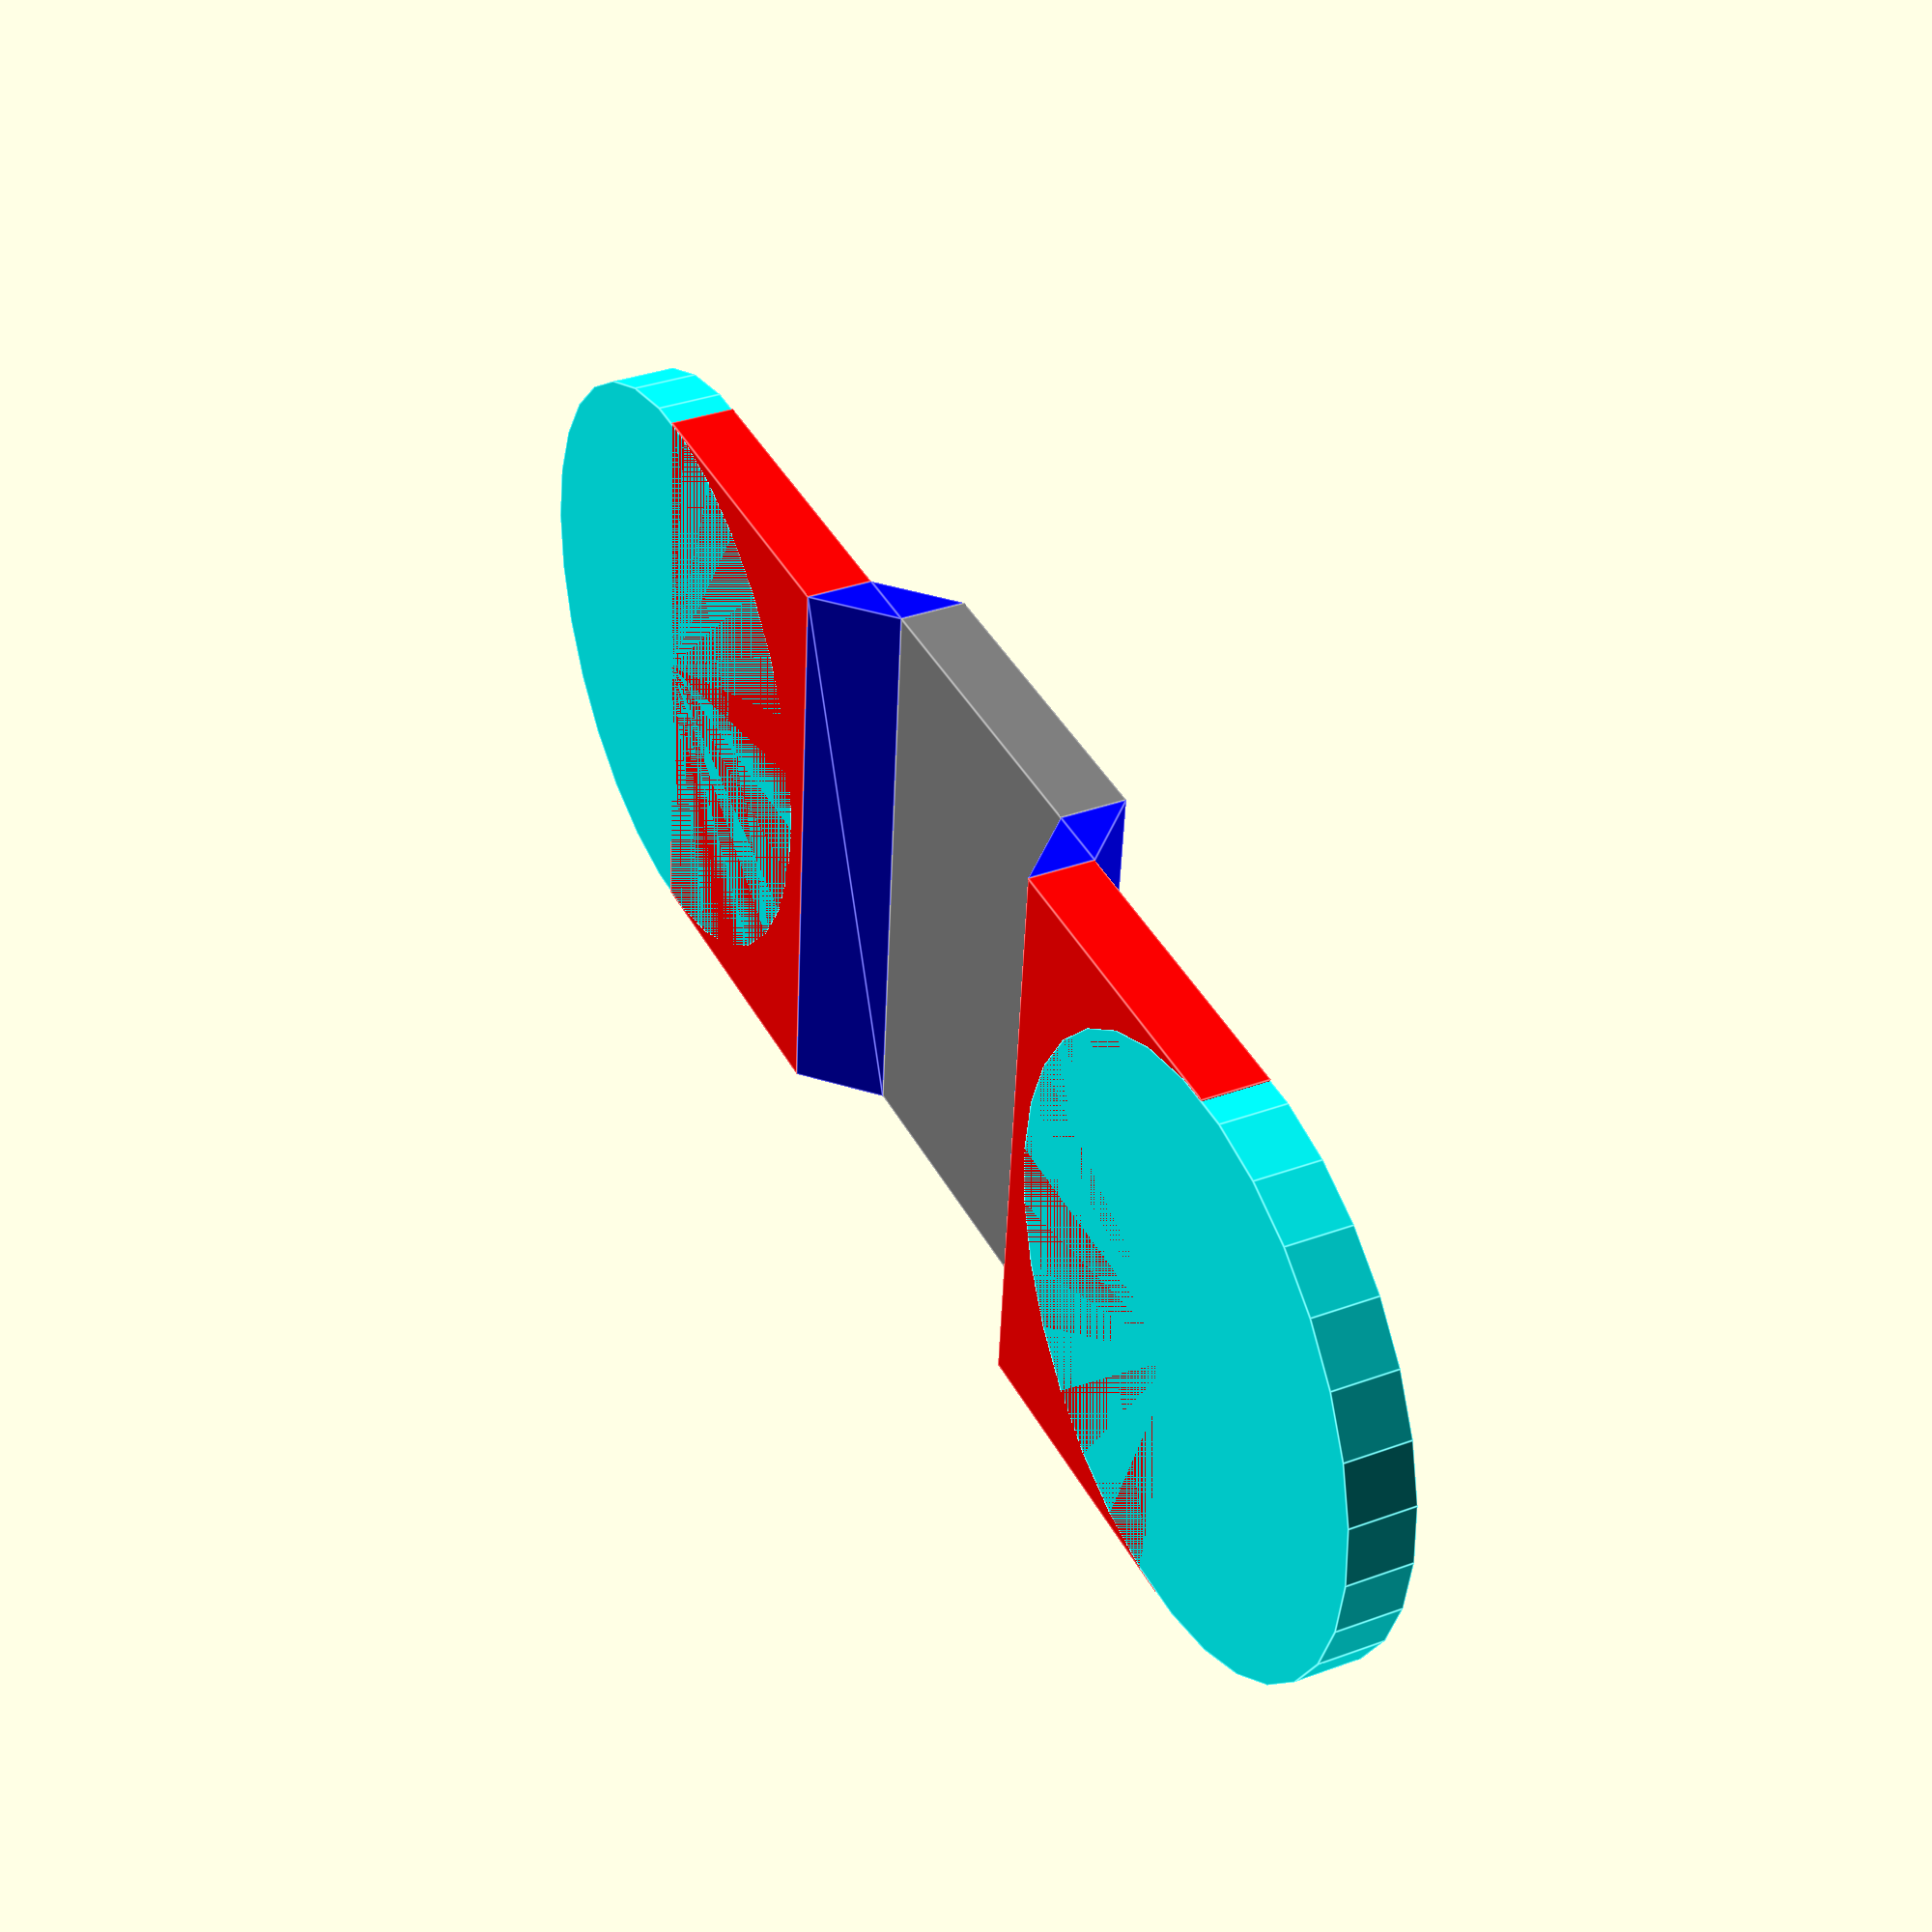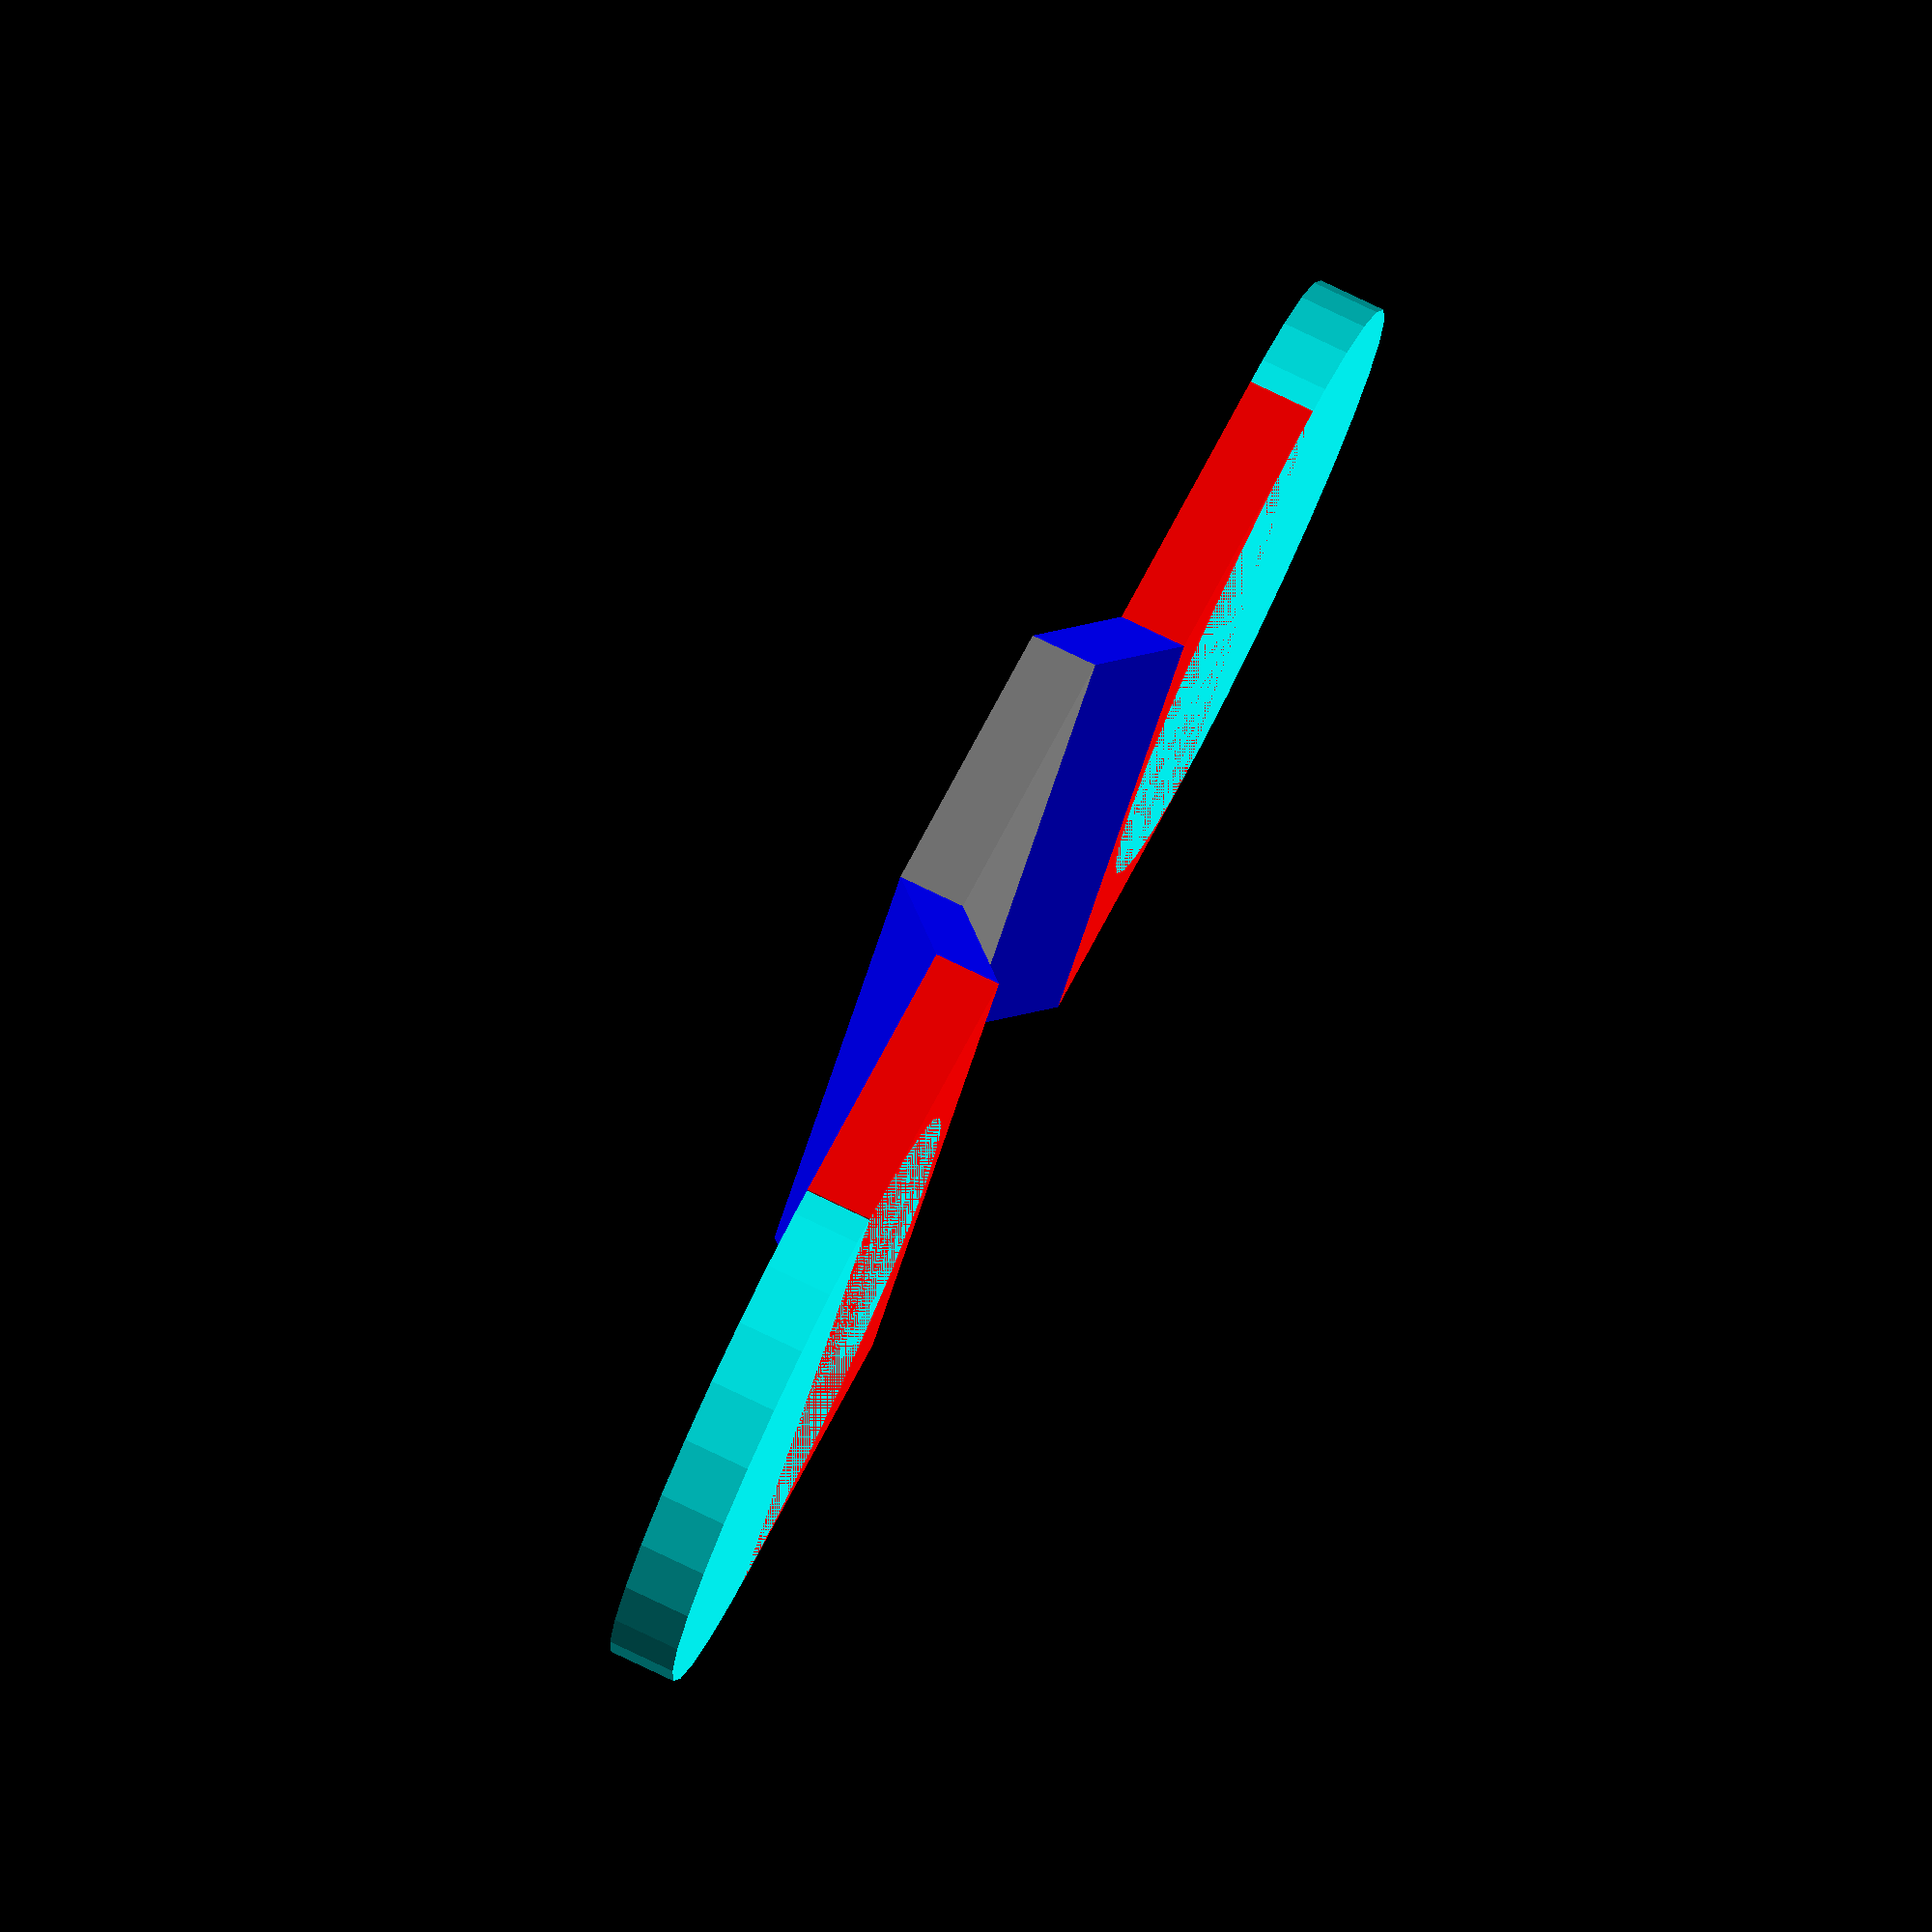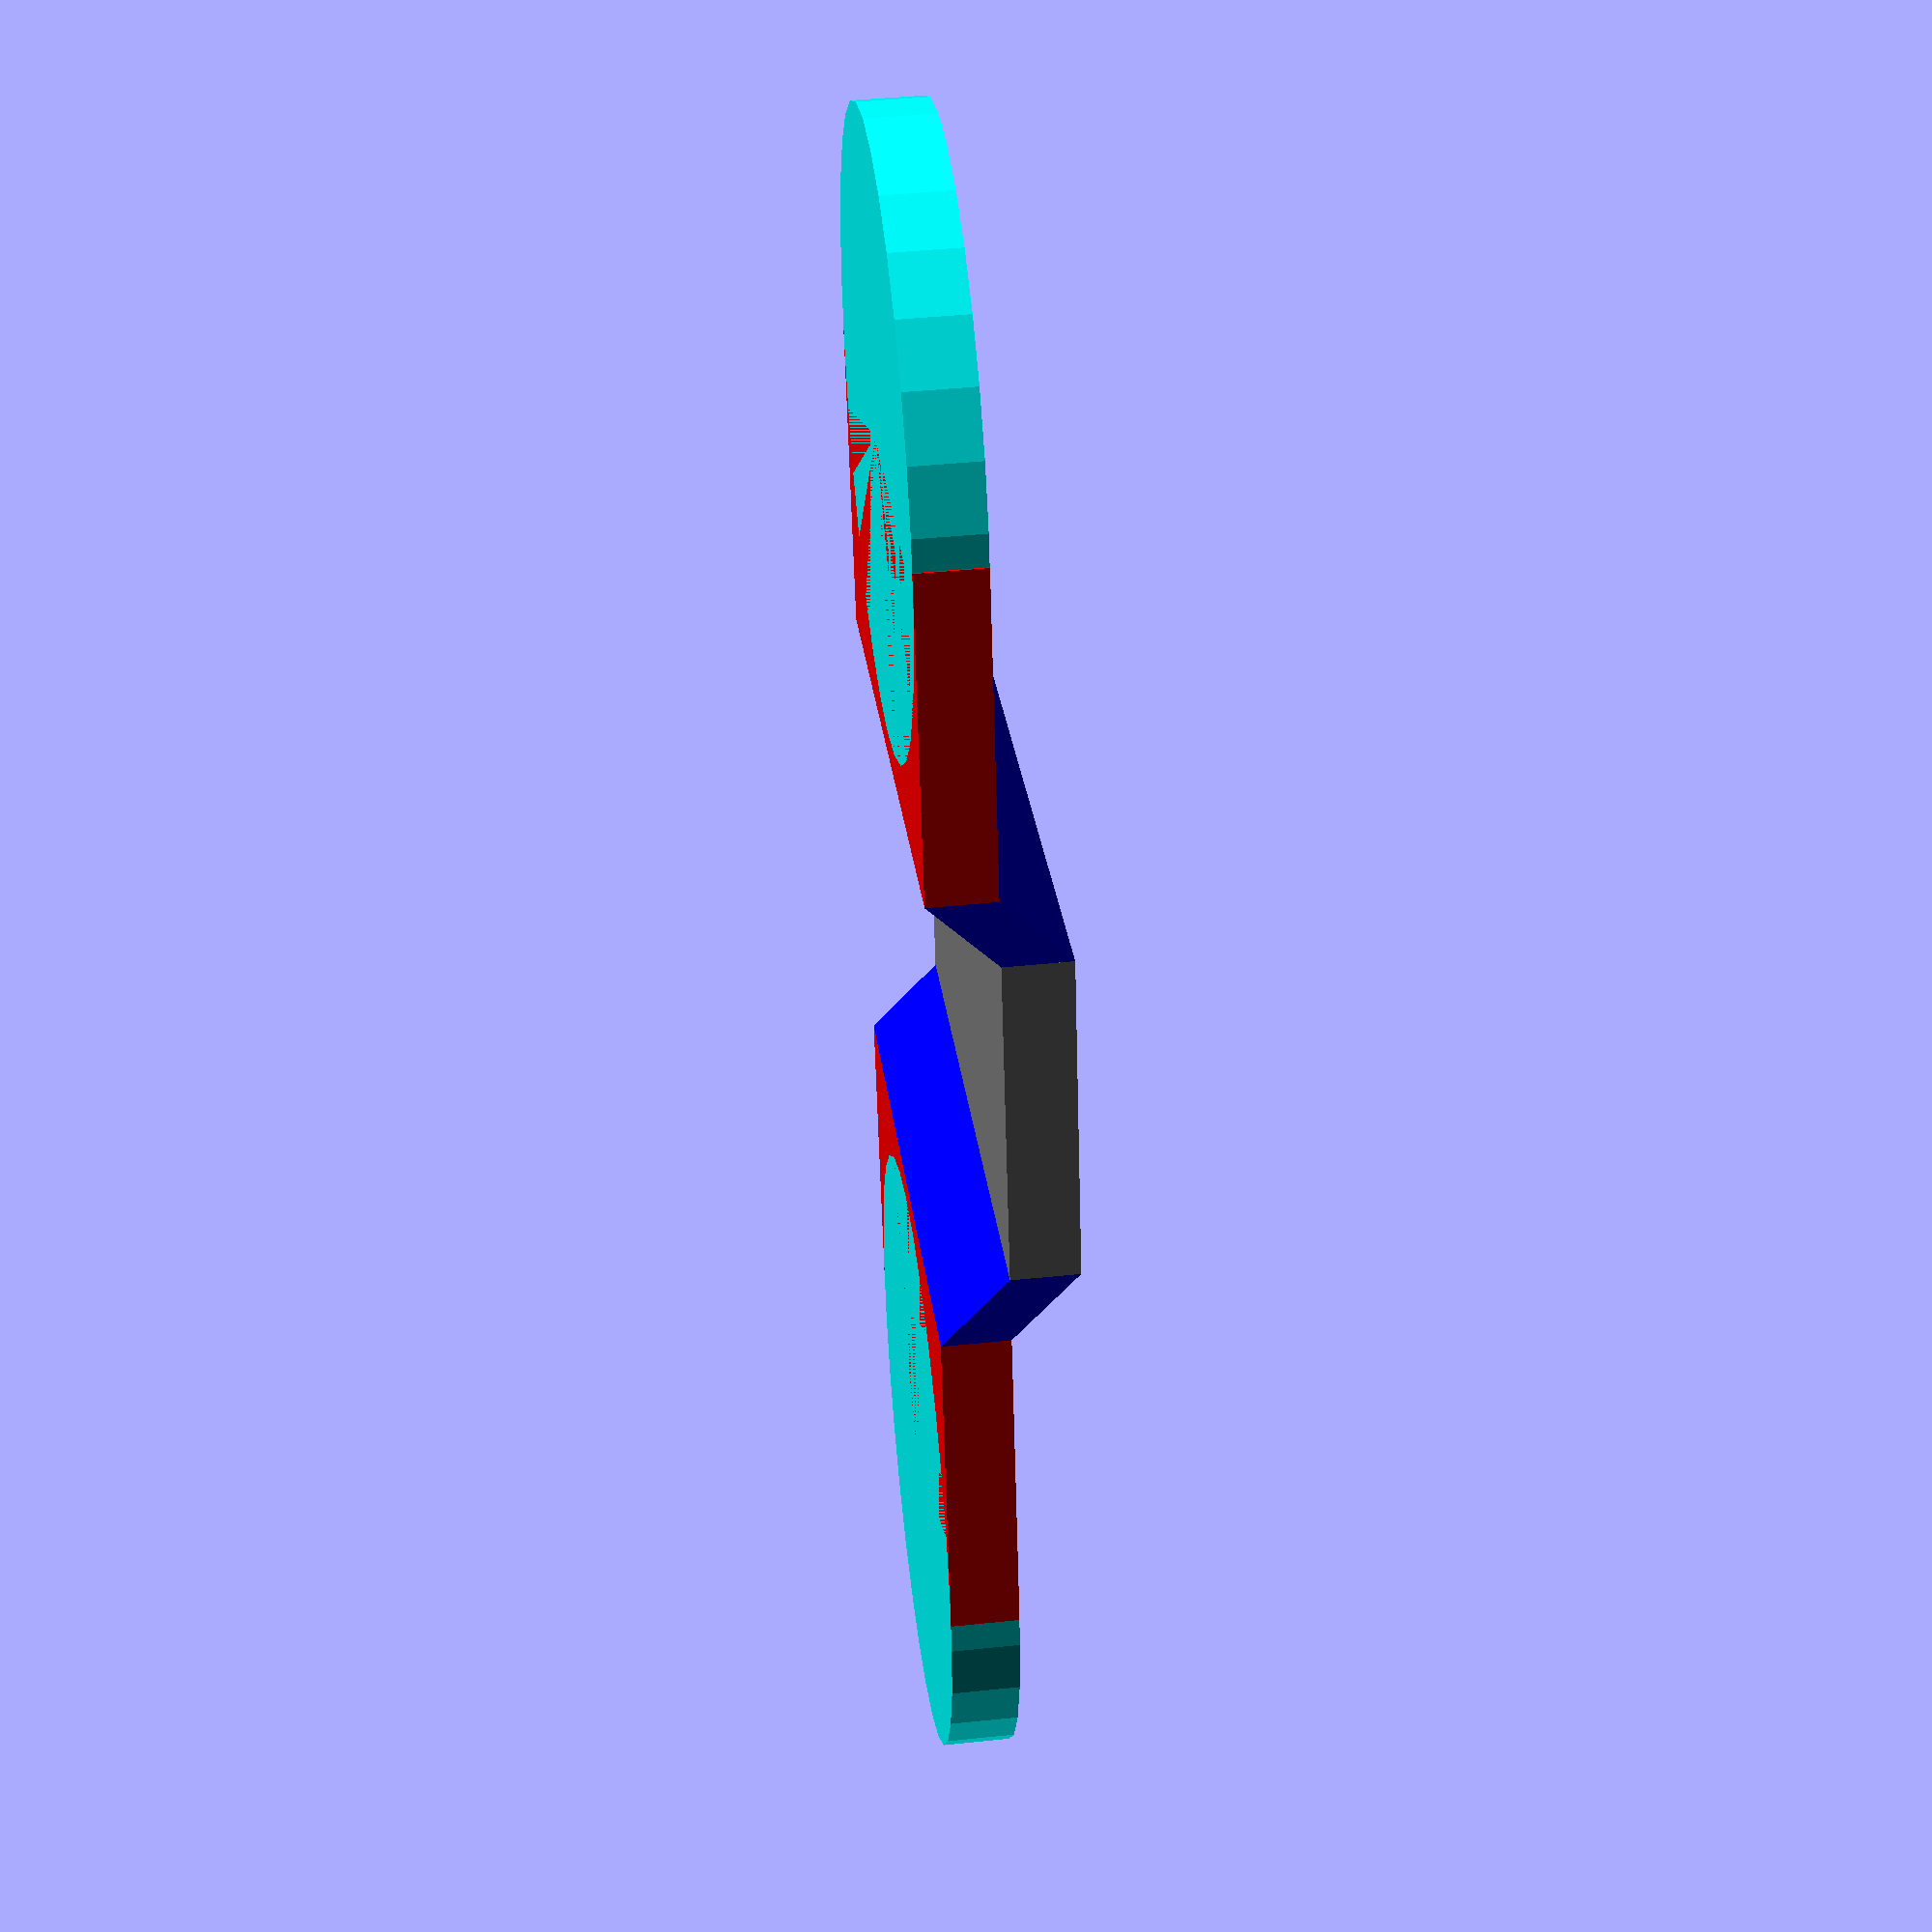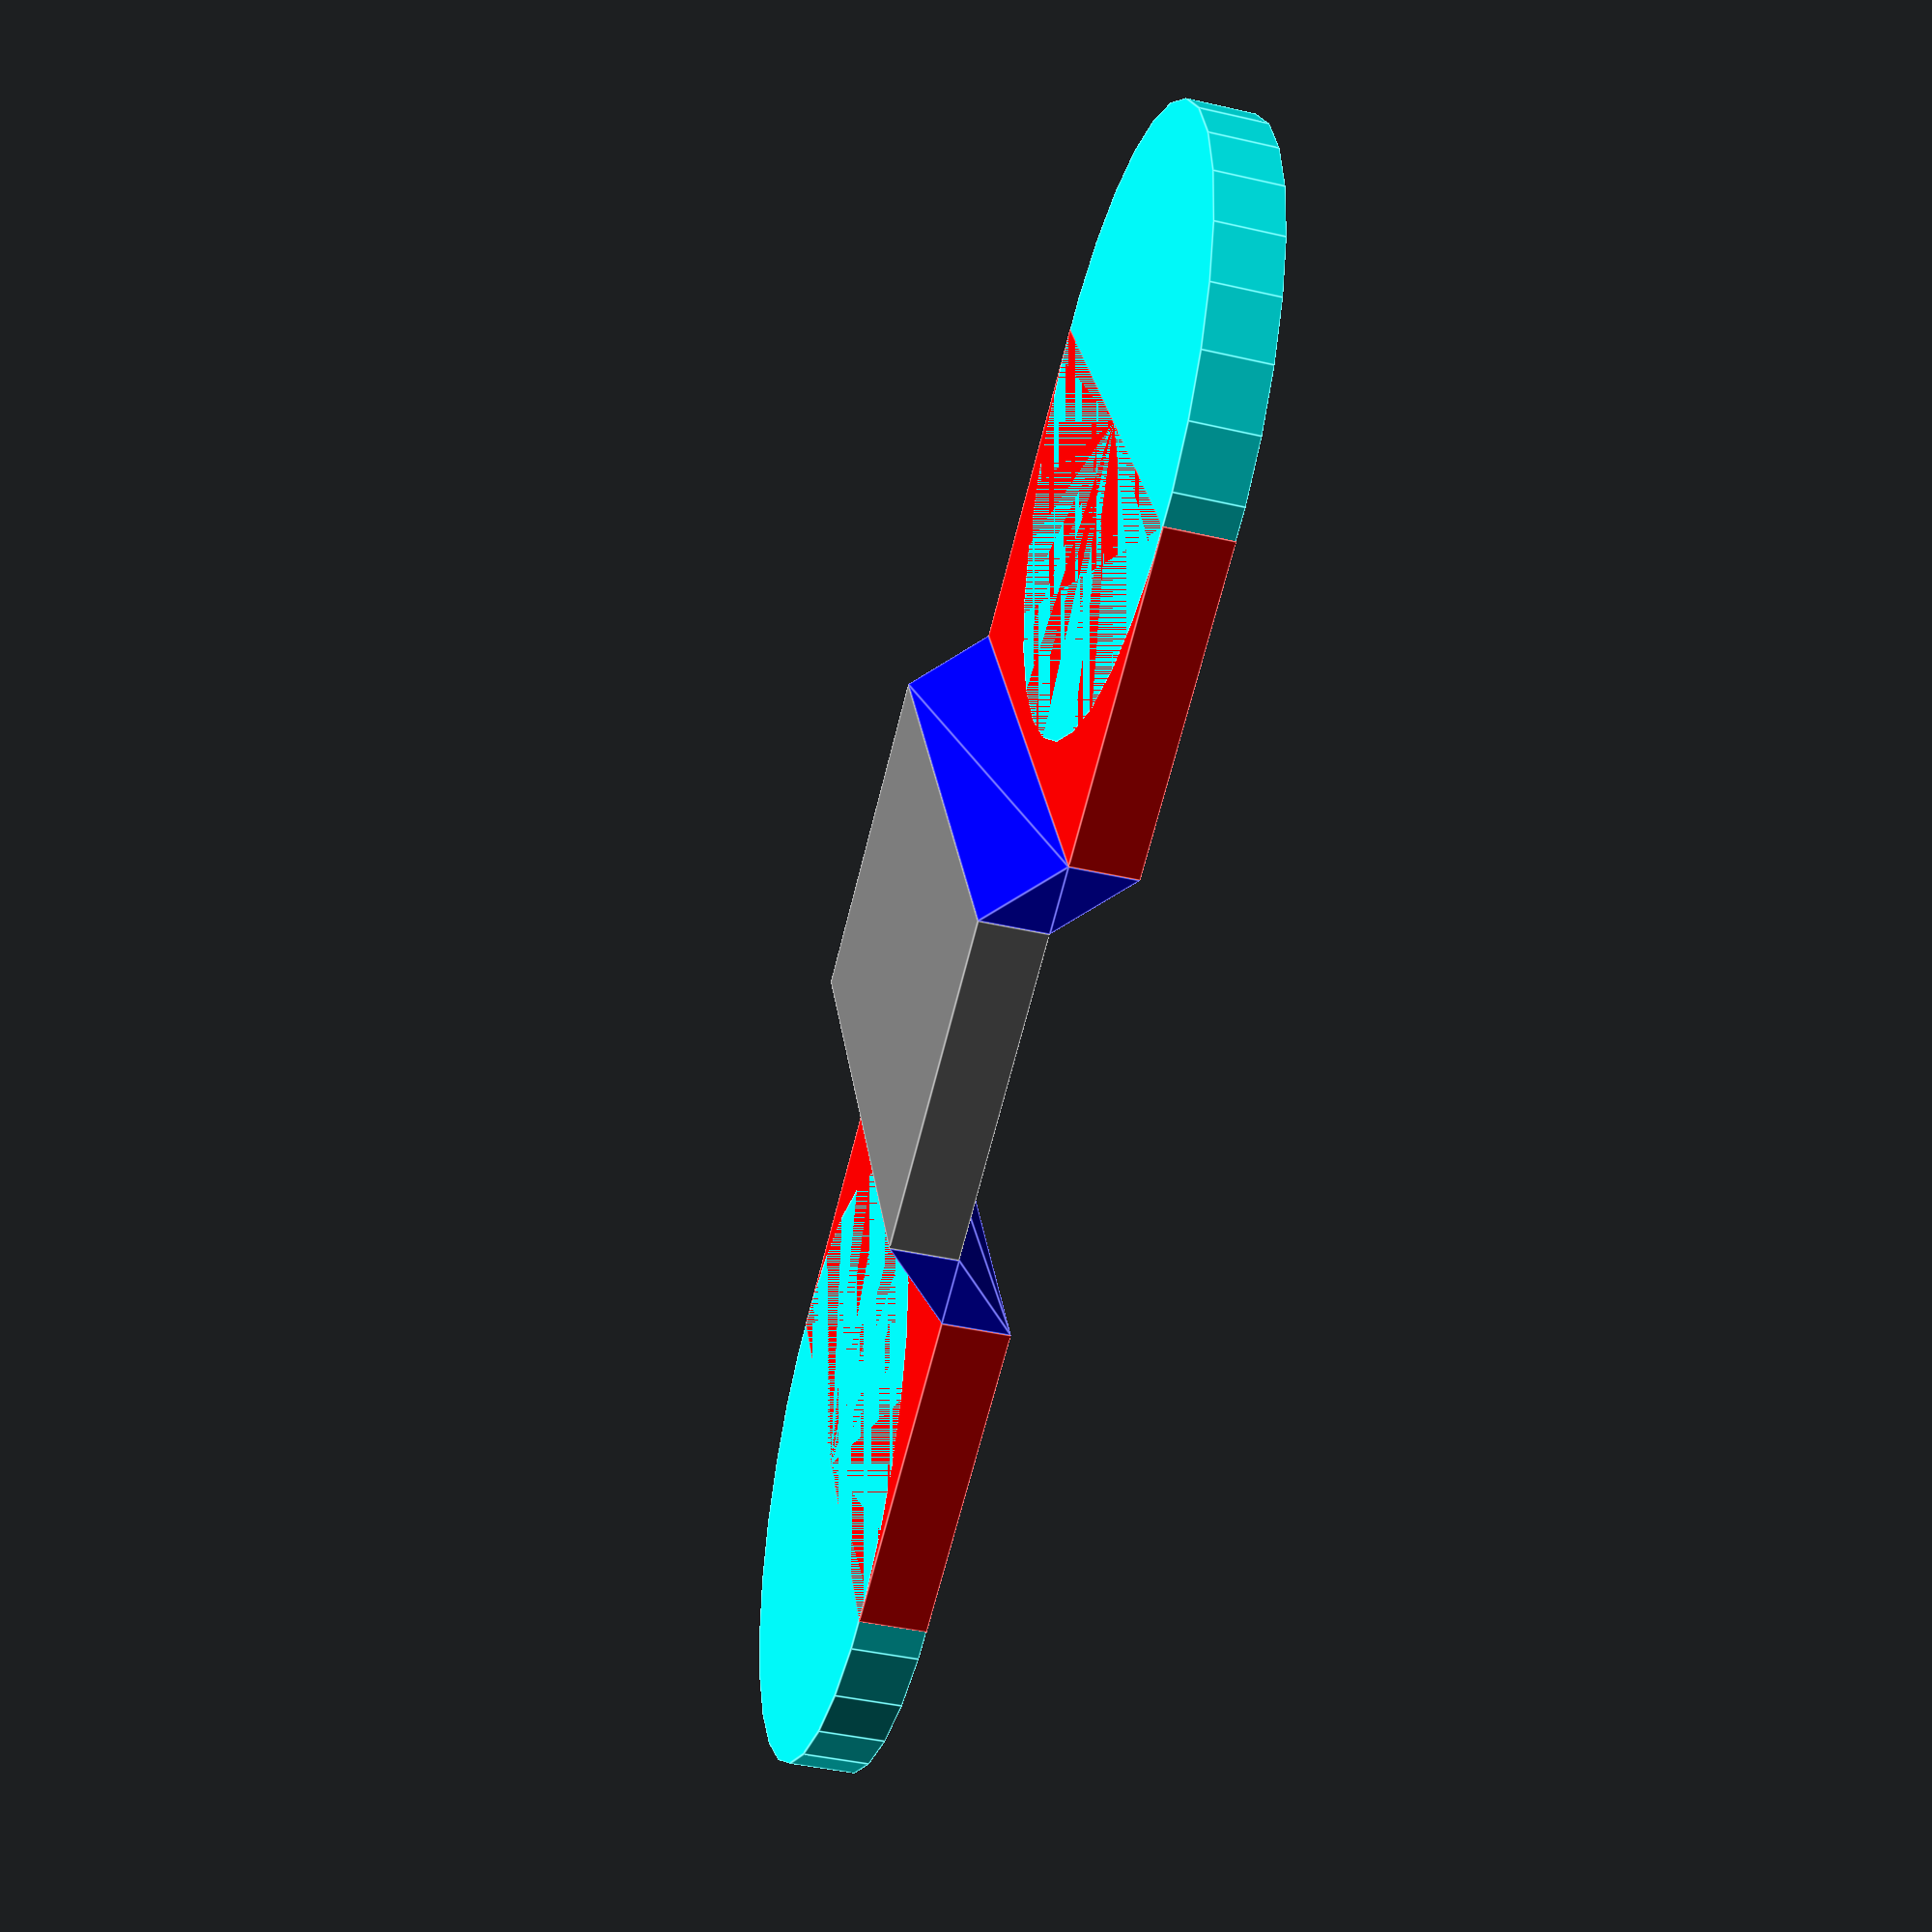
<openscad>
echo(version=version());

module prism(l, w, h){
       polyhedron(
               points=[[0,0,0], [l,0,0], [l,w,0], [0,w,0], [0,w,h], [l,w,h]],
               faces=[[0,1,2,3],[5,4,3,2],[0,4,5,1],[0,3,4],[5,2,1]]
               );
       
}

    l = 67;
    w = 36;
    thickness = 4;
    r=w/2;
    recessDepth=4;
    chamferLength=4;
    
        
    union() {

    color("red")
            translate([-l/2, -w/2, 0])
            cube([(l-20)/2-chamferLength, w,thickness] );

    color("red")
// figure out where 1.5 came frome        
            translate([l/2-r-1.5, -w/2, 0])
            cube([(l-20)/2-chamferLength, w,thickness] );
   
        // make the end round pieces   
    color("cyan")
        translate([l/2, 0, 0])
        cylinder(thickness,r,r);
    

    color("cyan")
        translate([-l/2, 0, 0])
        cylinder(thickness,r,r);
   
    color("blue") 
        translate([-10,-w/2,0])
        rotate(90)
        prism(w,chamferLength,recessDepth);
     
    color("blue") 
        translate([-10-thickness,-w/2,0])
        rotate(90)
        prism(w,-chamferLength,-recessDepth);   
    
    color("blue") 
        translate([10,w/2,0])
        rotate(-90)
        prism(w,chamferLength,recessDepth);
         
    color("blue") 
        translate([10+thickness,w/2,0])
        rotate(-90)
        prism(w,-chamferLength,-recessDepth); 
    color("gray")
            translate([-10, -w/2, -thickness])
            cube([(20), w,thickness] );
   }



// Written in 2015 by Torsten Paul <Torsten.Paul@gmx.de>
//
// To the extent possible under law, the author(s) have dedicated all
// copyright and related and neighboring rights to this software to the
// public domain worldwide. This software is distributed without any
// warranty.
//
// You should have received a copy of the CC0 Public Domain
// Dedication along with this software.
// If not, see <http://creativecommons.org/publicdomain/zero/1.0/>.

</openscad>
<views>
elev=325.1 azim=185.2 roll=63.8 proj=p view=edges
elev=100.7 azim=207.9 roll=244.4 proj=o view=solid
elev=317.4 azim=76.9 roll=82.9 proj=p view=wireframe
elev=221.6 azim=205.2 roll=285.6 proj=p view=edges
</views>
